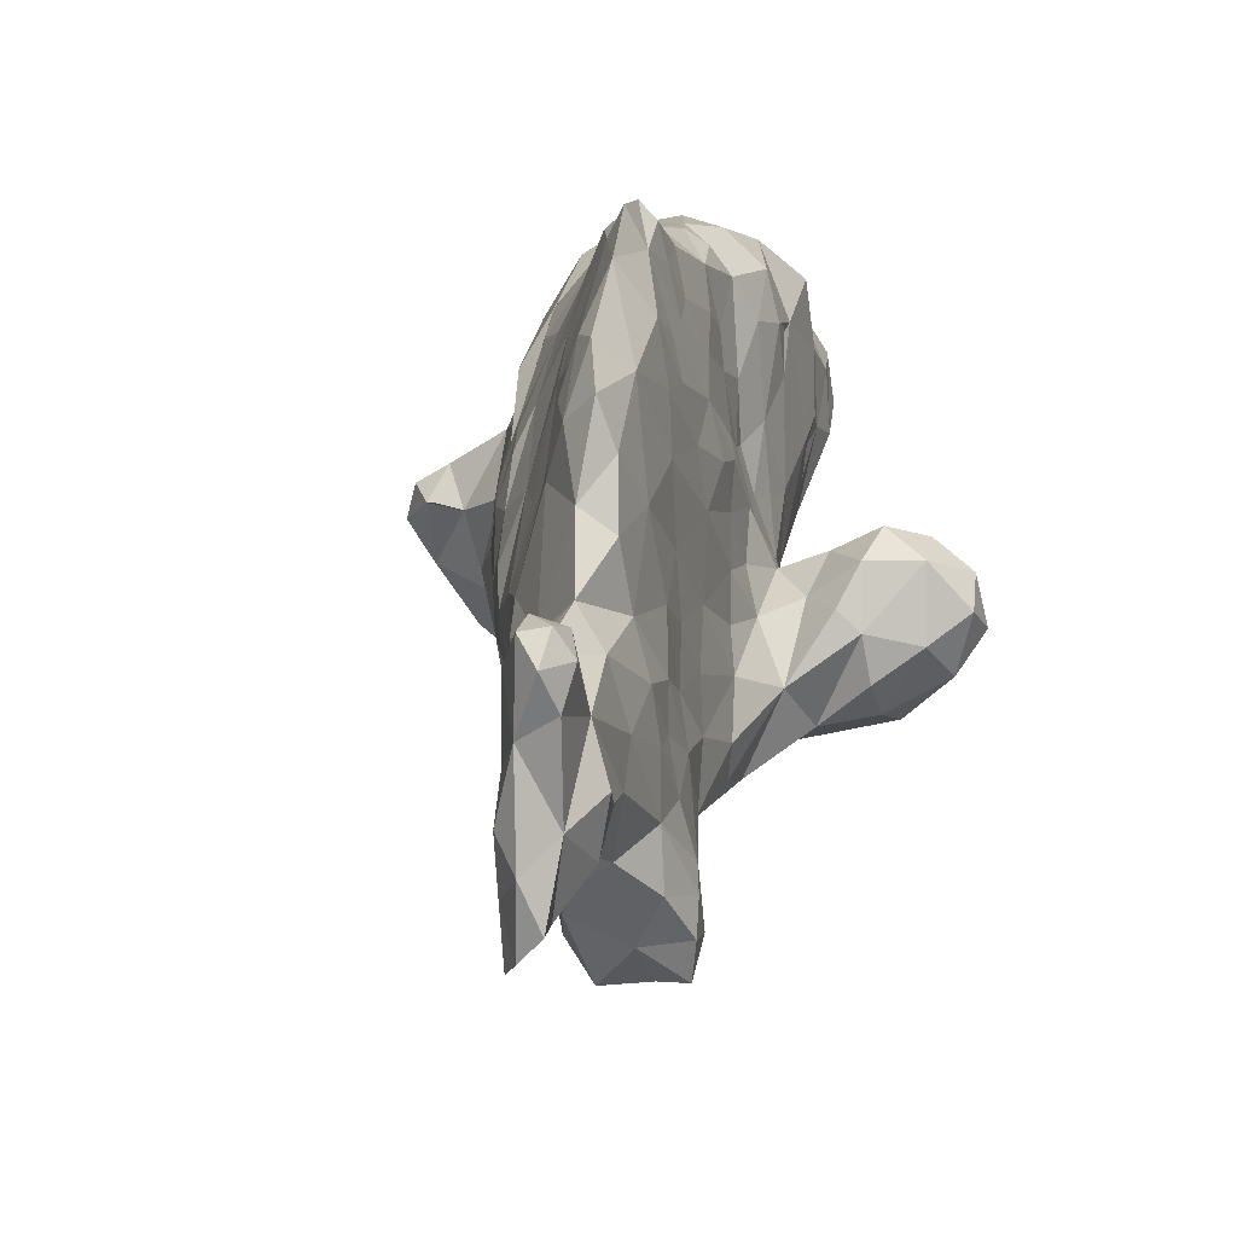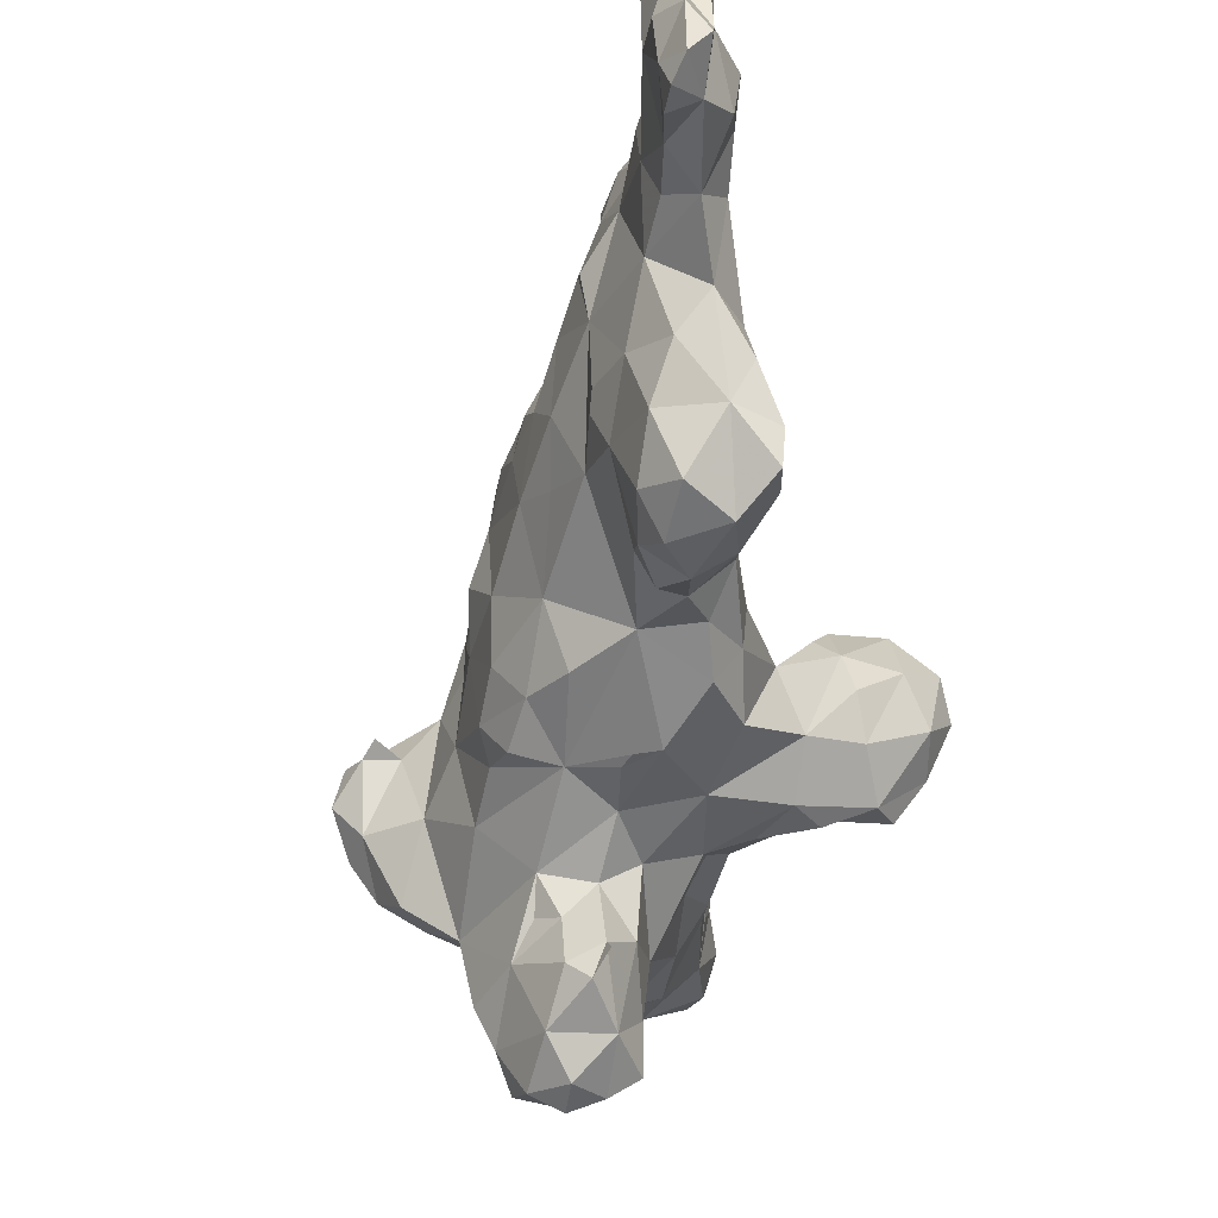
<metadata>
{"format":"obj","ext":"obj","renderer":"f3d","projection":"perspective","resolution":1024,"background":"white","views":[{"elev":30.7,"azim":21.2,"up":"+Y"},{"elev":-37.9,"azim":8.6,"up":"+Y"}]}
</metadata>
<code>
v -0.2244 0.02887 0
v -0.2187 0.07057 -0.005413
v -0.2322 0.05636 0.01962
v -0.2255 0.08299 0.0196
v -0.2117 0.07953 0.03425
v -0.2073 0.002625 -0.006562
v -0.2012 0.02625 -0.03675
v -0.2116 0.0315 0.02357
v -0.2008 0.06824 -0.03084
v -0.2049 0.09752 0.014
v -0.189 -0.01312 0.01181
v -0.1716 0.03001 0.03834
v -0.1837 0.0643 -0.05577
v -0.1881 0.07799 0.03238
v -0.2021 0.08661 0.04448
v -0.1959 0.09416 -0.0105
v -0.1811 -0.01012 -0.02137
v -0.162 -0.003375 -0.05568
v -0.176 0.1009 -0.03346
v -0.1539 -0.03865 0.01038
v -0.1606 -0.01732 -0.03071
v -0.1654 0.03789 -0.0812
v -0.1697 0.1244 0.007392
v -0.1403 -0.03396 -0.04429
v -0.1344 -0.001125 0.0703
v -0.1495 0.02493 -0.1175
v -0.1586 0.06496 -0.1083
v -0.1493 0.05849 -0.1355
v -0.1537 0.1108 -0.1046
v -0.1651 0.08857 -0.07279
v -0.1626 0.09617 0.04438
v -0.1592 0.124 -0.04718
v -0.1617 0.1319 -0.02296
v -0.1543 0.1457 -0.07025
v -0.1544 0.1637 -0.02976
v -0.1485 0.1505 0.04689
v -0.1566 0.1601 -0.0006496
v -0.1294 -0.1191 0.01919
v -0.1228 -0.1386 0
v -0.1102 -0.1507 0.02418
v -0.1429 -0.07649 -0.01406
v -0.1122 -0.1043 -0.0311
v -0.1425 -0.08976 0.01969
v -0.1299 -0.06378 -0.04567
v -0.1273 -0.009624 -0.1085
v -0.1338 0.01181 -0.1474
v -0.1221 0.0374 -0.1907
v -0.1194 0.01181 0.1089
v -0.1232 0.03009 0.124
v -0.1393 0.06187 -0.164
v -0.1463 0.05205 0.07694
v -0.1436 0.1125 -0.1336
v -0.1399 0.09213 0.08946
v -0.1376 0.1175 -0.1572
v -0.1451 0.1102 0.06464
v -0.14 0.1161 0.08636
v -0.146 0.1642 -0.1006
v -0.1327 0.1752 -0.1326
v -0.142 0.1906 0.05248
v -0.1412 0.1978 -0.05409
v -0.1472 0.1988 0.002785
v -0.1338 0.2126 -0.09449
v -0.1312 0.2336 -0.01903
v -0.094 -0.1329 0.05905
v -0.1155 -0.08355 0.05205
v -0.09755 -0.03981 0.07612
v -0.0993 -0.04856 -0.07524
v -0.1076 0.0006562 -0.168
v -0.07283 -0.00853 0.1319
v -0.08419 0.04355 -0.2141
v -0.1109 0.04724 0.1558
v -0.1109 0.08038 -0.2127
v -0.1308 0.08268 0.1199
v -0.1288 0.0869 -0.1843
v -0.1085 0.08549 0.1713
v -0.1315 0.1598 0.09185
v -0.1268 0.1114 0.1472
v -0.1097 0.124 -0.2014
v -0.1249 0.1507 -0.1668
v -0.1124 0.1379 0.1658
v -0.09449 0.1603 -0.1828
v -0.1035 0.1935 -0.1519
v -0.1024 0.2254 -0.1102
v -0.1192 0.2205 0.06824
v -0.1281 0.2224 0.03231
v -0.1204 0.234 -0.06749
v -0.1033 0.2539 -0.01968
v -0.09976 0.2613 0.03443
v -0.08976 -0.1606 0.01654
v -0.09596 -0.1435 -0.007382
v -0.08005 -0.103 0.08071
v -0.08898 -0.07638 -0.05433
v -0.1004 -0.06201 0.06398
v -0.08324 -0.06918 0.07368
v -0.07043 -0.003062 -0.1518
v -0.04675 -0.02362 0.1063
v -0.1047 0.00315 0.1339
v -0.08943 0.01772 0.1634
v -0.1024 0.007874 -0.1969
v -0.07632 0.1031 -0.2205
v -0.08465 0.1099 0.2205
v -0.08819 0.1394 -0.2055
v -0.09055 0.1472 0.2134
v -0.1035 0.1725 0.1786
v -0.1157 0.1907 0.1187
v -0.1118 0.1764 0.152
v -0.1046 0.2025 0.1434
v -0.1012 0.2386 0.0925
v -0.08226 0.2443 -0.05921
v -0.06693 -0.1516 0.0135
v -0.08268 -0.1549 0.03871
v -0.08583 -0.1209 -0.03228
v -0.0643 -0.1155 0.08268
v -0.07818 -0.08971 -0.03656
v -0.06805 -0.05118 -0.05681
v -0.06243 -0.04893 0.07424
v -0.07393 0.05556 0.2019
v -0.08886 0.1832 0.1999
v -0.06187 0.1755 -0.1687
v -0.09606 0.2031 0.1705
v -0.08858 0.2269 0.1548
v -0.07031 0.23 -0.09273
v -0.08436 0.2727 0.09896
v -0.07277 0.2728 0.009561
v -0.0899 0.2722 0.06624
v -0.07333 0.2997 0.05067
v -0.06152 -0.1208 -0.01132
v -0.05659 -0.09301 0.08268
v -0.05006 -0.02193 -0.0973
v -0.06142 0.01417 0.1874
v -0.04987 0.03937 -0.2139
v -0.05249 0.07874 -0.2349
v -0.07255 0.1509 0.248
v -0.05668 0.1353 -0.1988
v -0.0811 0.1659 0.2295
v -0.06868 0.2098 0.2168
v -0.06102 0.2067 -0.1324
v -0.05948 0.2429 -0.03883
v -0.07112 0.2559 -0.02821
v -0.07255 0.3065 0.09505
v -0.07087 0.2722 0.1502
v -0.07953 0.2905 0.07004
v -0.05512 -0.1321 0.04943
v -0.0437 -0.05728 0.001181
v -0.04528 -0.1086 0.02165
v -0.04387 -0.07649 0.05399
v -0.03881 -0.03262 0.06524
v -0.05249 -0.1024 0.09186
v -0.05512 -0.05512 0.02362
v -0.036 -0.02025 -0.05399
v -0.03937 -0.02047 0.1433
v -0.06299 0.09528 0.2449
v -0.04003 0.09641 -0.2142
v -0.05906 0.1274 0.27
v -0.03676 0.1649 -0.02907
v -0.05541 0.1799 0.2741
v -0.0334 0.1673 -0.1019
v -0.04378 0.203 -0.0155
v -0.04936 0.2189 -0.05171
v -0.05488 0.2178 0.2425
v -0.04206 0.2072 -0.09319
v -0.05087 0.2455 -0.007873
v -0.0572 0.2666 0.2002
v -0.04614 0.2845 0.05526
v -0.05118 0.3263 0.1452
v -0.05167 0.3287 0.09793
v -0.04252 0.3457 0.1425
v -0.04646 -0.1413 0.01496
v -0.01531 -0.01487 0.1483
v -0.0319 0.02078 -0.136
v -0.0257 0.0576 -0.1794
v -0.02681 0.07402 -0.155
v -0.0262 0.05118 -0.1259
v -0.02641 0.07165 -0.1338
v -0.03938 0.08071 0.2737
v -0.0313 0.0987 -0.1856
v -0.02471 0.0874 -0.1432
v -0.03141 0.1261 -0.02027
v -0.03158 0.1251 -0.1601
v -0.02764 0.1344 -0.002487
v -0.0307 0.1506 0.3174
v -0.03424 0.1608 -0.1044
v -0.02815 0.1394 -0.08929
v -0.03383 0.1864 0.004852
v -0.03914 0.1972 0.3037
v -0.0378 0.1732 -0.1575
v -0.03411 0.1632 -0.1163
v -0.03069 0.1768 -0.08516
v -0.03573 0.1884 -0.06078
v -0.03618 0.2314 0.02339
v -0.04364 0.2388 0.252
v -0.02933 0.2559 0.2854
v -0.03169 0.2643 0.07698
v -0.03153 0.2984 0.1056
v -0.04021 0.2933 0.2239
v -0.03937 0.3197 0.1008
v -0.02887 0.3223 0.143
v -0.028 0.3403 0.1969
v -0.02293 0.01772 -0.07772
v -0.01444 0.005249 -0.04068
v -0.02362 -0.01012 -0.004499
v -0.00689 -0.01476 0.04331
v 0.002461 -0.0123 0.09843
v -0.0315 -0.01969 0.1535
v -0.03543 0.0292 -0.1843
v -0.007087 -0.00315 0.0252
v -0.02047 0.01949 0.2132
v -0.0221 0.08307 -0.1181
v -0.03412 0.06201 -0.2132
v -0.01777 0.0829 -0.03821
v -0.02185 0.09546 -0.0189
v -0.02013 0.06343 0.3141
v -0.03152 0.09154 0.3091
v -0.02669 0.1285 -0.04978
v -0.02888 0.1017 0.3176
v -0.03533 0.1831 0.3209
v -0.02435 0.2235 0.05826
v -0.008469 0.2184 0.1016
v -0.02152 0.2685 0.1119
v -0.03307 0.2882 0.2598
v -0.02887 0.3176 0.2421
v -0.01312 0.2794 0.1484
v 0.003445 0.01132 0.002466
v -0.008401 0.01181 0.2942
v -0.00315 0.007087 0.2622
v -0.00324 0.0164 0.3327
v 0.00853 -0.007874 0.3169
v -0.01042 0.04834 -0.02951
v 0.009874 0.05005 0.01069
v 0.01181 0.01107 0.2483
v -0.01459 0.03262 0.2643
v -0.01773 0.07608 -0.06621
v -0.008974 0.09495 0.01362
v -0.00676 0.09561 0.3488
v -0.00162 0.1254 0.04818
v -0.01737 0.1619 0.03684
v 0.002656 0.1468 0.09466
v -0.003807 0.166 0.06933
v -0.01019 0.2035 0.3449
v 0.002208 0.1837 0.1055
v 0.003375 0.2172 0.1523
v -0.002625 0.2572 0.1602
v -0.006749 0.3071 0.1874
v -0.01912 0.2925 0.2868
v 0.002625 0.2705 0.195
v 0.0009843 0.2667 0.3209
v -0.01443 0.3281 0.2605
v 0 0.3136 0.2913
v 0.018 -0.007874 0.2863
v 0.02297 0.003937 0.3524
v 0.0225 -0.003937 0.03825
v 0.01706 0.00164 0.1841
v 0.01903 0.01804 0.2162
v 0.006784 0.04837 0.3577
v 0.01392 0.08518 0.04308
v 0.02089 0.08396 0.0972
v 0.006969 0.1055 0.07838
v 0.02231 0.08202 0.374
v 0.01171 0.1236 0.1173
v 0.0174 0.09812 0.1335
v 0.007001 0.1409 0.3718
v 0.0106 0.1802 0.1553
v 0.004727 0.2228 0.3843
v 0.01087 0.2398 0.2118
v 0.002699 0.3038 0.2432
v 0.02026 0.245 0.2712
v 0.01571 0.2371 0.3593
v 0.01323 0.2848 0.2953
v 0.05905 0.02116 0.1004
v 0.02868 0.002812 0.1406
v 0.04274 0.01012 0.2812
v 0.04626 -0.005413 0.3258
v 0.04872 -0.005413 0.07087
v 0.03318 0.02615 0.1786
v 0.05468 0.01356 0.02669
v 0.04899 0.04243 0.3631
v 0.03664 0.0421 0.2369
v 0.0276 0.07903 0.1543
v 0.02821 0.1142 0.2128
v 0.01854 0.1383 0.1821
v 0.02499 0.1567 0.2341
v 0.02048 0.152 0.4047
v 0.02858 0.1862 0.2659
v 0.00886 0.1865 0.3967
v 0.0187 0.2013 0.4587
v 0.01721 0.1913 0.2213
v 0.02126 0.2402 0.4138
v 0.02236 0.252 0.3176
v 0.01706 0.2533 0.4514
v 0.03307 0.2661 0.4268
v 0.035 0.234 0.4816
v 0.027 0.2784 0.4426
v 0.03018 0.2822 0.4659
v 0.04563 0.05575 0.1207
v 0.04921 0.05954 0.01674
v 0.03608 0.05306 0.1808
v 0.03398 0.08189 0.2231
v 0.04412 0.1047 0.2737
v 0.03225 0.1297 0.2558
v 0.04429 0.1058 0.3819
v 0.04958 0.143 0.3296
v 0.03307 0.1228 0.4882
v 0.03937 0.1228 0.5071
v 0.03873 0.1577 0.29
v 0.04287 0.1356 0.4182
v 0.02756 0.1471 0.4449
v 0.0315 0.1535 0.4941
v 0.04359 0.1777 0.3275
v 0.04856 0.1365 0.5157
v 0.02835 0.1905 0.4913
v 0.04724 0.18 0.5096
v 0.03036 0.2085 0.3181
v 0.03707 0.2182 0.3715
v 0.05249 0.2221 0.4308
v 0.05512 0.248 0.4738
v 0.04593 0.2723 0.4783
v 0.04724 0.2743 0.4409
v 0.04593 0.2854 0.46
v 0.06142 -0.007087 0.04882
v 0.05366 0.04742 0.2841
v 0.06247 0.06336 0.3091
v 0.07136 0.09449 0.01378
v 0.04156 0.08759 0.07143
v 0.07058 0.05811 0.3287
v 0.04499 0.1024 0.04106
v 0.05137 0.0986 0.307
v 0.05565 0.1087 0.3451
v 0.06271 0.07415 0.3583
v 0.05249 0.1374 0.4812
v 0.07199 0.1159 0.06805
v 0.07546 0.1234 0.03806
v 0.05399 0.1564 0.3926
v 0.04396 0.1337 0.304
v 0.06167 0.1719 0.4252
v 0.04837 0.1732 0.368
v 0.05861 0.189 0.4803
v 0.0677 0.1921 0.4441
v 0.05774 0.2697 0.46
v 0.06819 0.02242 0.312
v 0.09168 0.02531 0.08099
v 0.08718 0.03318 0.01125
v 0.08898 0.05276 0.09606
v 0.07452 0.04003 0.3425
v 0.07743 0.06562 0.002625
v 0.08071 0.08219 0.09055
v 0.08976 0.07717 -0.00315
v 0.06457 0.09449 0.08976
v 0.06429 0.1562 0.4514
v 0.06142 0.1528 0.5118
v 0.09449 0.003445 0.04823
v 0.07244 0.0126 0.3433
v 0.1153 0.07424 0.07874
v 0.1004 0.1142 0.02428
v 0.1016 0.007087 0.0252
v 0.1063 0.05512 0.001312
v 0.1107 0.08071 0.0123
v 0.1068 0.1171 0.05659
v 0.122 0.03445 0.02559
v 0.1293 0.101 0.03215
v 0.1277 0.04612 0.05849
v 0.1391 0.06693 0.03412
v 0.1352 0.08793 0.05381
f 1 3 2
f 4 2 3
f 3 5 4
f 7 6 1
f 6 8 1
f 1 2 7
f 1 8 3
f 3 8 5
f 9 7 2
f 2 4 10
f 11 8 6
f 12 14 8
f 14 5 8
f 13 7 9
f 15 5 14
f 16 9 2
f 16 2 10
f 10 4 5
f 10 5 14
f 6 17 11
f 17 6 7
f 18 17 7
f 11 12 8
f 19 13 9
f 16 19 9
f 15 14 5
f 20 17 21
f 20 11 17
f 11 20 12
f 18 21 17
f 16 23 19
f 23 10 14
f 23 16 10
f 12 20 25
f 21 18 24
f 7 22 18
f 27 28 26
f 26 22 27
f 29 28 27
f 22 13 30
f 7 13 22
f 12 31 14
f 19 30 13
f 30 19 32
f 33 32 19
f 33 19 23
f 23 14 31
f 29 27 30
f 30 27 22
f 34 30 32
f 29 30 34
f 35 34 32
f 32 33 35
f 23 31 36
f 37 33 23
f 23 36 37
f 39 40 38
f 42 39 38
f 42 38 41
f 44 42 41
f 38 43 41
f 43 20 41
f 24 44 41
f 21 24 20
f 24 41 20
f 45 24 18
f 46 45 26
f 26 45 22
f 45 18 22
f 26 28 46
f 47 46 50
f 50 46 28
f 12 25 51
f 25 48 51
f 49 51 48
f 52 50 28
f 29 52 28
f 31 12 51
f 54 50 52
f 51 55 31
f 53 56 55
f 51 53 55
f 29 57 52
f 34 57 29
f 58 54 52
f 55 36 31
f 55 56 36
f 52 57 58
f 34 60 57
f 34 35 60
f 33 37 35
f 36 59 61
f 35 61 60
f 37 61 35
f 37 36 61
f 58 57 62
f 60 61 63
f 40 64 38
f 65 38 64
f 43 38 65
f 20 65 66
f 43 65 20
f 67 44 24
f 46 68 45
f 66 25 20
f 66 69 25
f 69 48 25
f 73 51 49
f 71 73 49
f 74 72 47
f 47 50 74
f 50 54 74
f 51 73 53
f 53 73 56
f 73 76 56
f 73 77 76
f 75 77 73
f 78 72 74
f 54 79 74
f 78 74 79
f 77 80 76
f 81 78 79
f 56 76 36
f 59 36 76
f 82 81 79
f 82 79 58
f 58 79 54
f 83 82 58
f 83 58 62
f 60 62 57
f 84 85 76
f 76 85 59
f 86 62 60
f 63 86 60
f 61 85 63
f 59 85 61
f 87 86 63
f 84 88 85
f 63 85 87
f 87 85 88
f 89 40 90
f 40 39 90
f 90 39 42
f 64 91 65
f 65 93 66
f 67 92 42
f 44 67 42
f 94 66 93
f 68 95 45
f 45 95 67
f 24 45 67
f 68 47 70
f 47 68 46
f 96 69 66
f 97 49 48
f 97 48 69
f 97 98 49
f 49 98 71
f 47 72 70
f 75 73 71
f 78 100 72
f 77 75 80
f 101 103 80
f 75 101 80
f 80 103 104
f 80 105 76
f 80 106 105
f 80 104 106
f 76 105 84
f 106 107 105
f 86 83 62
f 109 86 87
f 84 105 108
f 110 111 89
f 40 89 111
f 110 89 90
f 40 111 64
f 112 90 42
f 91 64 113
f 65 91 94
f 94 93 65
f 115 92 67
f 94 116 66
f 95 68 70
f 70 72 100
f 78 81 102
f 103 118 104
f 118 120 104
f 81 82 119
f 106 104 107
f 104 120 107
f 107 108 105
f 120 121 107
f 122 83 109
f 83 86 109
f 108 107 121
f 124 87 88
f 84 108 88
f 125 88 108
f 124 88 126
f 88 125 126
f 112 127 90
f 114 42 92
f 114 112 42
f 113 128 91
f 128 94 91
f 114 92 115
f 129 115 67
f 67 95 129
f 116 96 66
f 69 98 97
f 69 130 98
f 71 98 117
f 98 130 117
f 132 70 100
f 75 71 117
f 101 75 117
f 100 78 102
f 101 133 103
f 102 81 134
f 133 135 103
f 103 135 118
f 136 118 135
f 83 137 82
f 120 118 121
f 137 83 122
f 136 121 118
f 121 123 108
f 138 109 139
f 109 87 139
f 87 124 139
f 108 123 125
f 141 140 123
f 141 123 121
f 140 142 123
f 123 142 125
f 125 142 126
f 126 142 140
f 110 143 111
f 64 111 143
f 127 110 90
f 143 113 64
f 127 144 145
f 145 144 146
f 114 127 112
f 127 114 144
f 148 128 113
f 146 144 147
f 114 115 144
f 128 116 94
f 115 129 150
f 95 70 131
f 131 70 132
f 101 117 152
f 153 100 134
f 134 100 102
f 101 154 133
f 154 156 133
f 135 133 136
f 133 156 136
f 82 137 119
f 160 136 156
f 137 122 161
f 159 109 138
f 159 122 109
f 121 136 141
f 162 138 139
f 162 139 124
f 163 141 136
f 162 124 164
f 163 165 141
f 140 141 165
f 126 140 166
f 140 165 166
f 166 165 167
f 143 110 168
f 110 127 168
f 168 145 143
f 145 168 127
f 145 146 143
f 143 146 128
f 143 128 113
f 148 113 128
f 146 147 116
f 128 146 116
f 144 115 150
f 147 96 116
f 96 169 151
f 95 170 129
f 151 69 96
f 100 153 132
f 154 101 152
f 176 134 179
f 176 153 134
f 175 181 154
f 81 119 134
f 182 157 183
f 178 155 180
f 180 155 184
f 154 181 156
f 157 182 187
f 155 158 184
f 119 137 186
f 157 187 188
f 155 189 159
f 159 158 155
f 187 186 137
f 137 161 187
f 187 161 188
f 161 159 189
f 184 158 190
f 158 159 162
f 158 162 190
f 160 156 191
f 185 192 191
f 156 185 191
f 161 122 159
f 138 162 159
f 136 160 163
f 162 164 190
f 193 190 164
f 160 191 163
f 164 194 193
f 124 126 164
f 165 163 195
f 164 196 194
f 164 126 166
f 196 164 166
f 194 196 197
f 197 196 166
f 197 166 167
f 165 195 198
f 165 198 167
f 150 129 199
f 150 201 144
f 201 202 144
f 147 144 202
f 147 203 96
f 203 169 96
f 204 69 151
f 204 151 169
f 170 95 205
f 170 199 129
f 201 206 202
f 169 69 204
f 207 130 69
f 117 130 207
f 95 131 205
f 205 171 170
f 170 171 172
f 170 172 173
f 170 173 208
f 117 207 175
f 131 209 205
f 205 209 171
f 131 132 209
f 173 172 174
f 173 174 208
f 117 175 152
f 132 153 209
f 209 153 171
f 171 153 176
f 171 176 172
f 152 175 154
f 175 212 213
f 176 179 172
f 172 179 177
f 210 214 211
f 211 214 178
f 213 215 175
f 213 212 215
f 172 177 174
f 174 177 208
f 178 180 211
f 215 181 175
f 177 179 208
f 208 179 187
f 208 187 183
f 119 179 134
f 179 186 187
f 182 183 187
f 178 214 155
f 186 179 119
f 188 183 157
f 183 188 214
f 214 188 189
f 155 214 189
f 185 156 181
f 181 216 185
f 189 188 161
f 190 217 184
f 190 193 217
f 218 217 219
f 217 193 219
f 192 195 191
f 220 195 192
f 191 195 163
f 194 219 193
f 197 219 194
f 219 197 222
f 220 221 195
f 197 167 198
f 201 150 200
f 202 203 147
f 200 150 199
f 201 200 223
f 206 201 223
f 169 207 69
f 224 227 226
f 170 208 199
f 200 199 228
f 200 228 223
f 223 228 229
f 231 175 207
f 231 207 230
f 231 225 224
f 208 232 199
f 210 228 232
f 232 228 199
f 175 231 212
f 231 224 212
f 226 212 224
f 211 228 210
f 211 233 228
f 228 233 229
f 210 232 214
f 212 234 215
f 183 232 208
f 180 233 211
f 214 232 183
f 233 180 236
f 233 236 235
f 215 234 181
f 184 236 180
f 237 235 238
f 235 236 238
f 239 216 181
f 236 184 217
f 238 218 240
f 240 218 241
f 216 239 185
f 238 236 218
f 218 236 217
f 241 218 242
f 185 239 192
f 219 222 218
f 218 222 242
f 242 222 243
f 192 244 220
f 242 243 245
f 221 220 244
f 221 244 247
f 248 247 244
f 244 246 248
f 222 197 243
f 221 198 195
f 247 198 221
f 243 197 198
f 225 249 224
f 224 249 227
f 207 252 253
f 227 250 226
f 223 251 206
f 253 230 207
f 230 225 231
f 212 226 254
f 234 212 254
f 233 255 229
f 235 255 233
f 235 257 255
f 255 257 256
f 254 258 234
f 256 257 259
f 257 237 259
f 234 261 181
f 257 235 237
f 237 262 259
f 239 181 261
f 237 238 240
f 237 240 262
f 262 240 241
f 262 241 264
f 242 245 241
f 241 245 264
f 264 265 266
f 239 246 192
f 239 267 246
f 239 263 267
f 264 245 265
f 266 265 268
f 246 244 192
f 268 265 248
f 245 243 265
f 265 243 198
f 247 265 198
f 265 247 248
f 249 225 230
f 230 271 249
f 272 227 249
f 206 251 202
f 203 202 273
f 202 251 273
f 203 273 269
f 270 252 169
f 169 252 207
f 252 274 253
f 254 226 250
f 223 275 251
f 223 229 275
f 277 230 253
f 256 260 278
f 260 256 259
f 278 260 280
f 278 280 279
f 261 234 258
f 259 280 260
f 279 280 281
f 262 280 259
f 284 239 261
f 261 282 284
f 263 239 284
f 262 286 280
f 280 286 281
f 281 286 283
f 286 262 264
f 283 286 266
f 285 287 284
f 284 287 263
f 266 286 264
f 246 267 288
f 263 287 267
f 288 266 268
f 288 268 246
f 292 290 287
f 287 289 292
f 289 291 293
f 289 293 292
f 248 246 268
f 270 203 269
f 169 203 270
f 271 272 249
f 274 252 270
f 272 250 227
f 250 272 276
f 254 250 276
f 294 270 269
f 270 294 274
f 277 271 230
f 295 275 229
f 274 294 296
f 277 253 274
f 278 294 256
f 278 296 294
f 274 296 277
f 295 229 255
f 296 297 277
f 277 297 298
f 297 296 278
f 279 297 278
f 298 297 299
f 276 258 254
f 279 299 297
f 258 300 261
f 300 258 276
f 281 299 279
f 298 299 304
f 300 305 261
f 306 302 307
f 302 303 307
f 261 305 282
f 282 305 306
f 303 309 307
f 283 304 299
f 299 281 283
f 306 284 282
f 284 306 285
f 306 307 285
f 307 311 310
f 312 304 283
f 266 312 283
f 304 312 308
f 307 310 285
f 308 312 313
f 311 291 310
f 312 266 288
f 310 291 285
f 267 312 288
f 313 312 267
f 313 267 287
f 287 285 289
f 287 314 313
f 287 290 314
f 291 289 285
f 315 316 291
f 317 290 292
f 316 293 291
f 292 293 318
f 316 318 293
f 275 319 251
f 319 273 251
f 277 320 271
f 256 323 255
f 294 323 256
f 320 277 298
f 295 325 322
f 255 325 295
f 323 325 255
f 321 320 326
f 324 321 327
f 321 326 327
f 298 326 320
f 328 327 300
f 323 330 325
f 326 301 327
f 303 302 329
f 322 325 331
f 331 325 330
f 300 327 332
f 300 332 305
f 302 306 329
f 329 309 303
f 333 326 298
f 304 333 298
f 326 333 301
f 332 334 305
f 329 306 305
f 301 333 308
f 335 301 308
f 301 335 327
f 307 309 311
f 333 304 308
f 327 335 332
f 332 335 314
f 334 314 337
f 334 332 314
f 335 308 313
f 337 314 336
f 311 336 291
f 336 314 315
f 336 315 291
f 313 314 335
f 314 338 315
f 317 314 290
f 315 338 316
f 292 318 317
f 272 271 339
f 269 273 340
f 320 339 271
f 342 269 340
f 321 339 320
f 339 324 343
f 339 321 324
f 343 328 276
f 344 341 295
f 341 275 295
f 342 345 269
f 345 294 269
f 343 324 328
f 344 322 346
f 295 322 344
f 345 347 294
f 323 294 347
f 276 328 300
f 327 328 324
f 323 347 330
f 329 348 336
f 349 329 336
f 329 349 309
f 348 305 334
f 329 305 348
f 348 334 337
f 348 337 336
f 311 309 349
f 311 349 336
f 314 317 338
f 338 317 318
f 338 318 316
f 319 275 350
f 319 350 273
f 273 350 340
f 351 272 339
f 342 340 352
f 339 343 351
f 276 272 351
f 343 276 351
f 322 331 353
f 345 330 347
f 275 341 354
f 275 354 350
f 341 344 355
f 345 342 352
f 355 344 346
f 346 322 356
f 353 331 357
f 331 330 357
f 357 330 345
f 354 341 358
f 350 354 358
f 341 355 358
f 356 355 346
f 353 359 356
f 353 356 322
f 352 357 345
f 360 350 358
f 350 360 340
f 360 358 361
f 340 360 352
f 352 360 362
f 355 356 358
f 361 356 359
f 358 356 361
f 359 353 357
f 359 357 362
f 360 361 362
f 362 361 359
f 362 357 352

</code>
